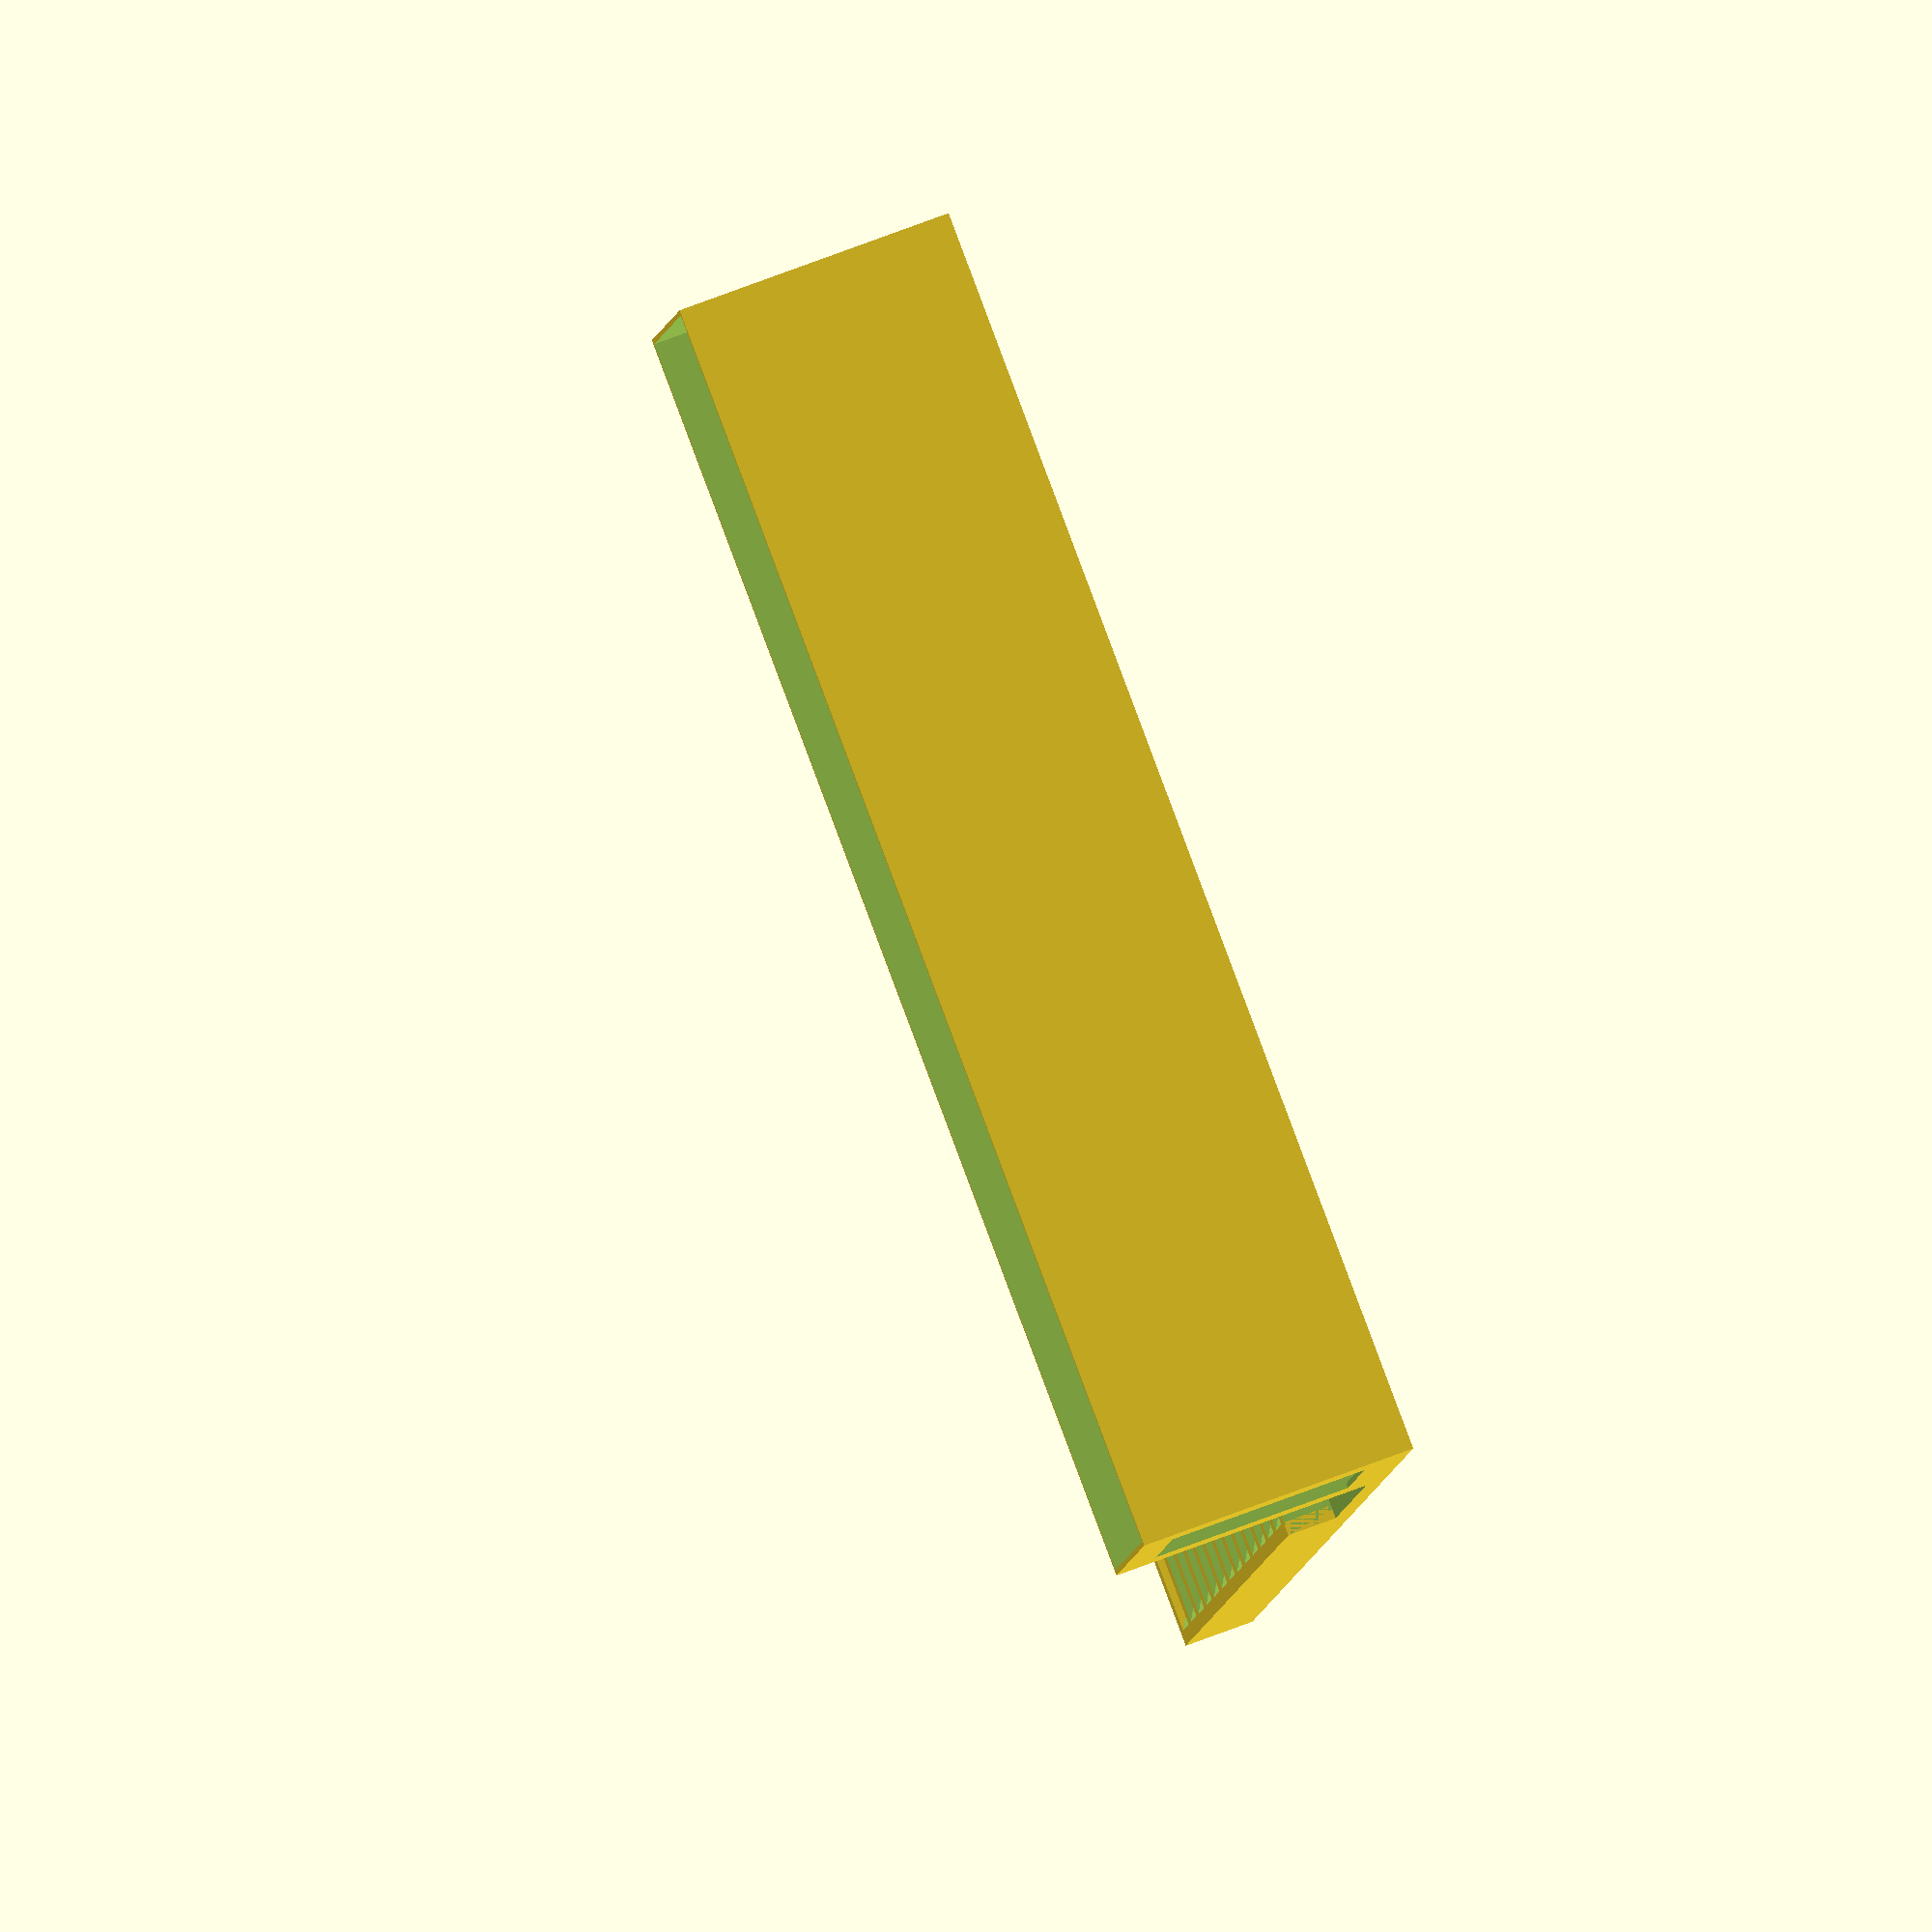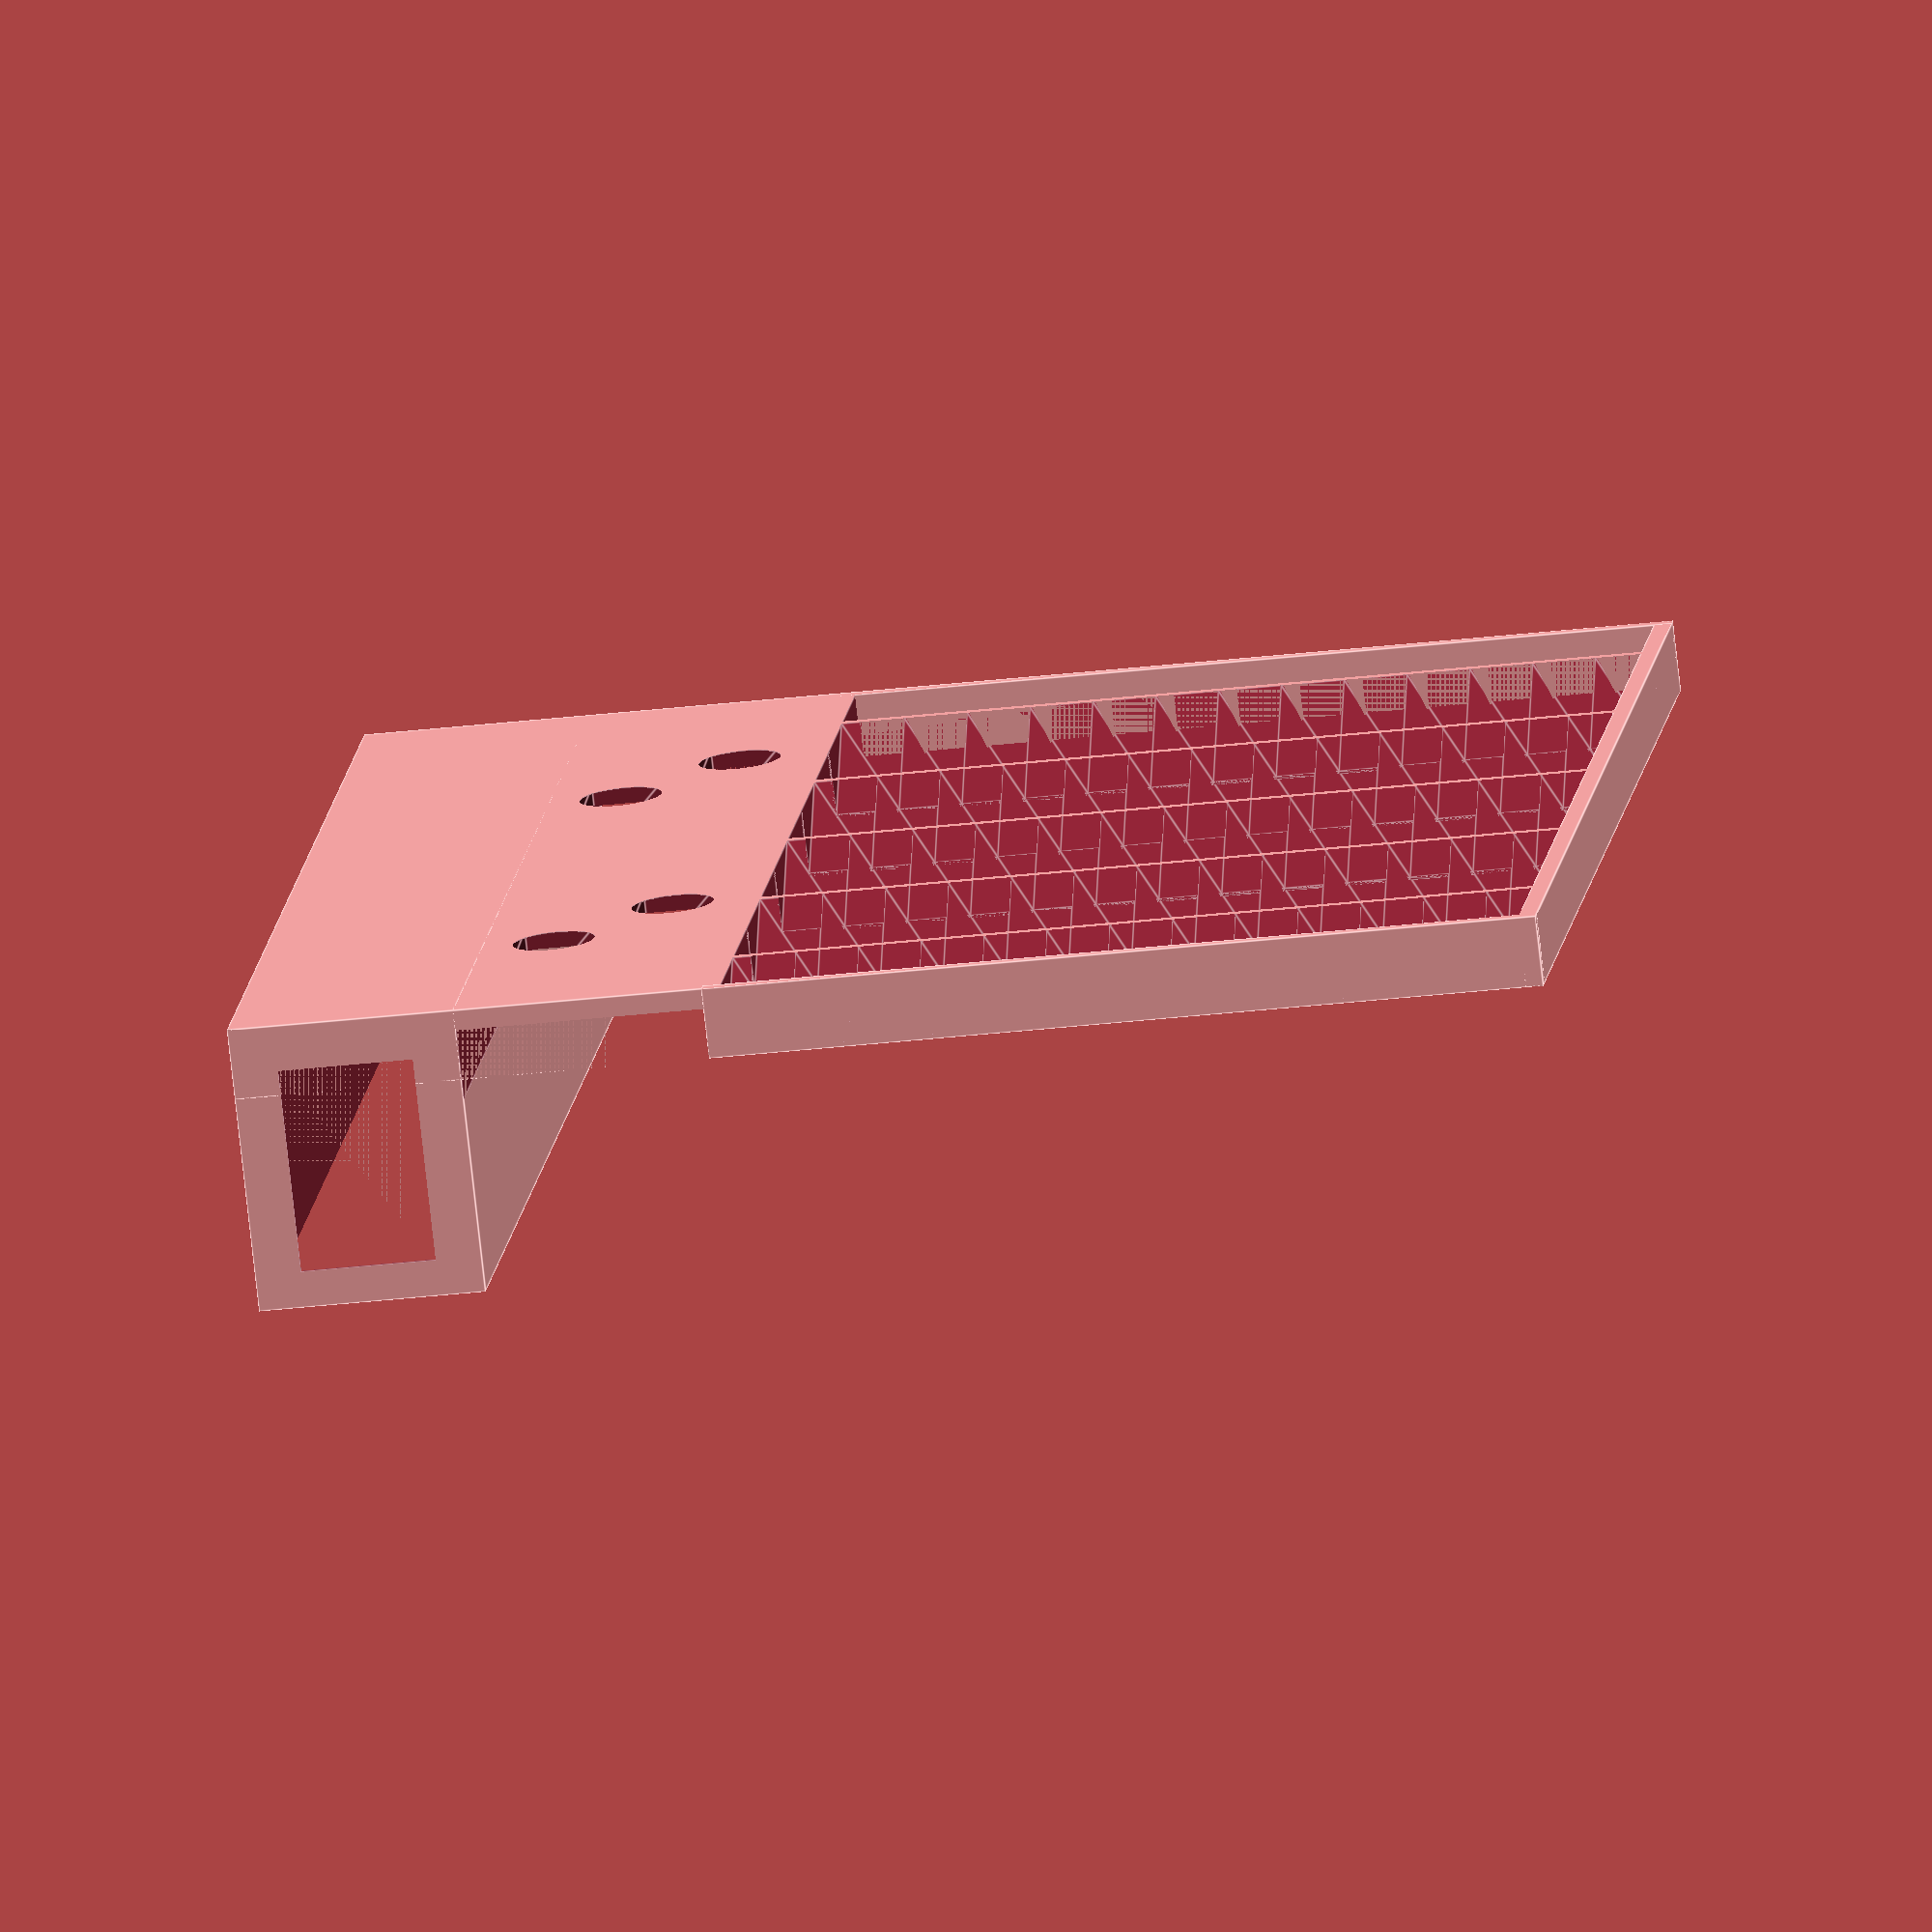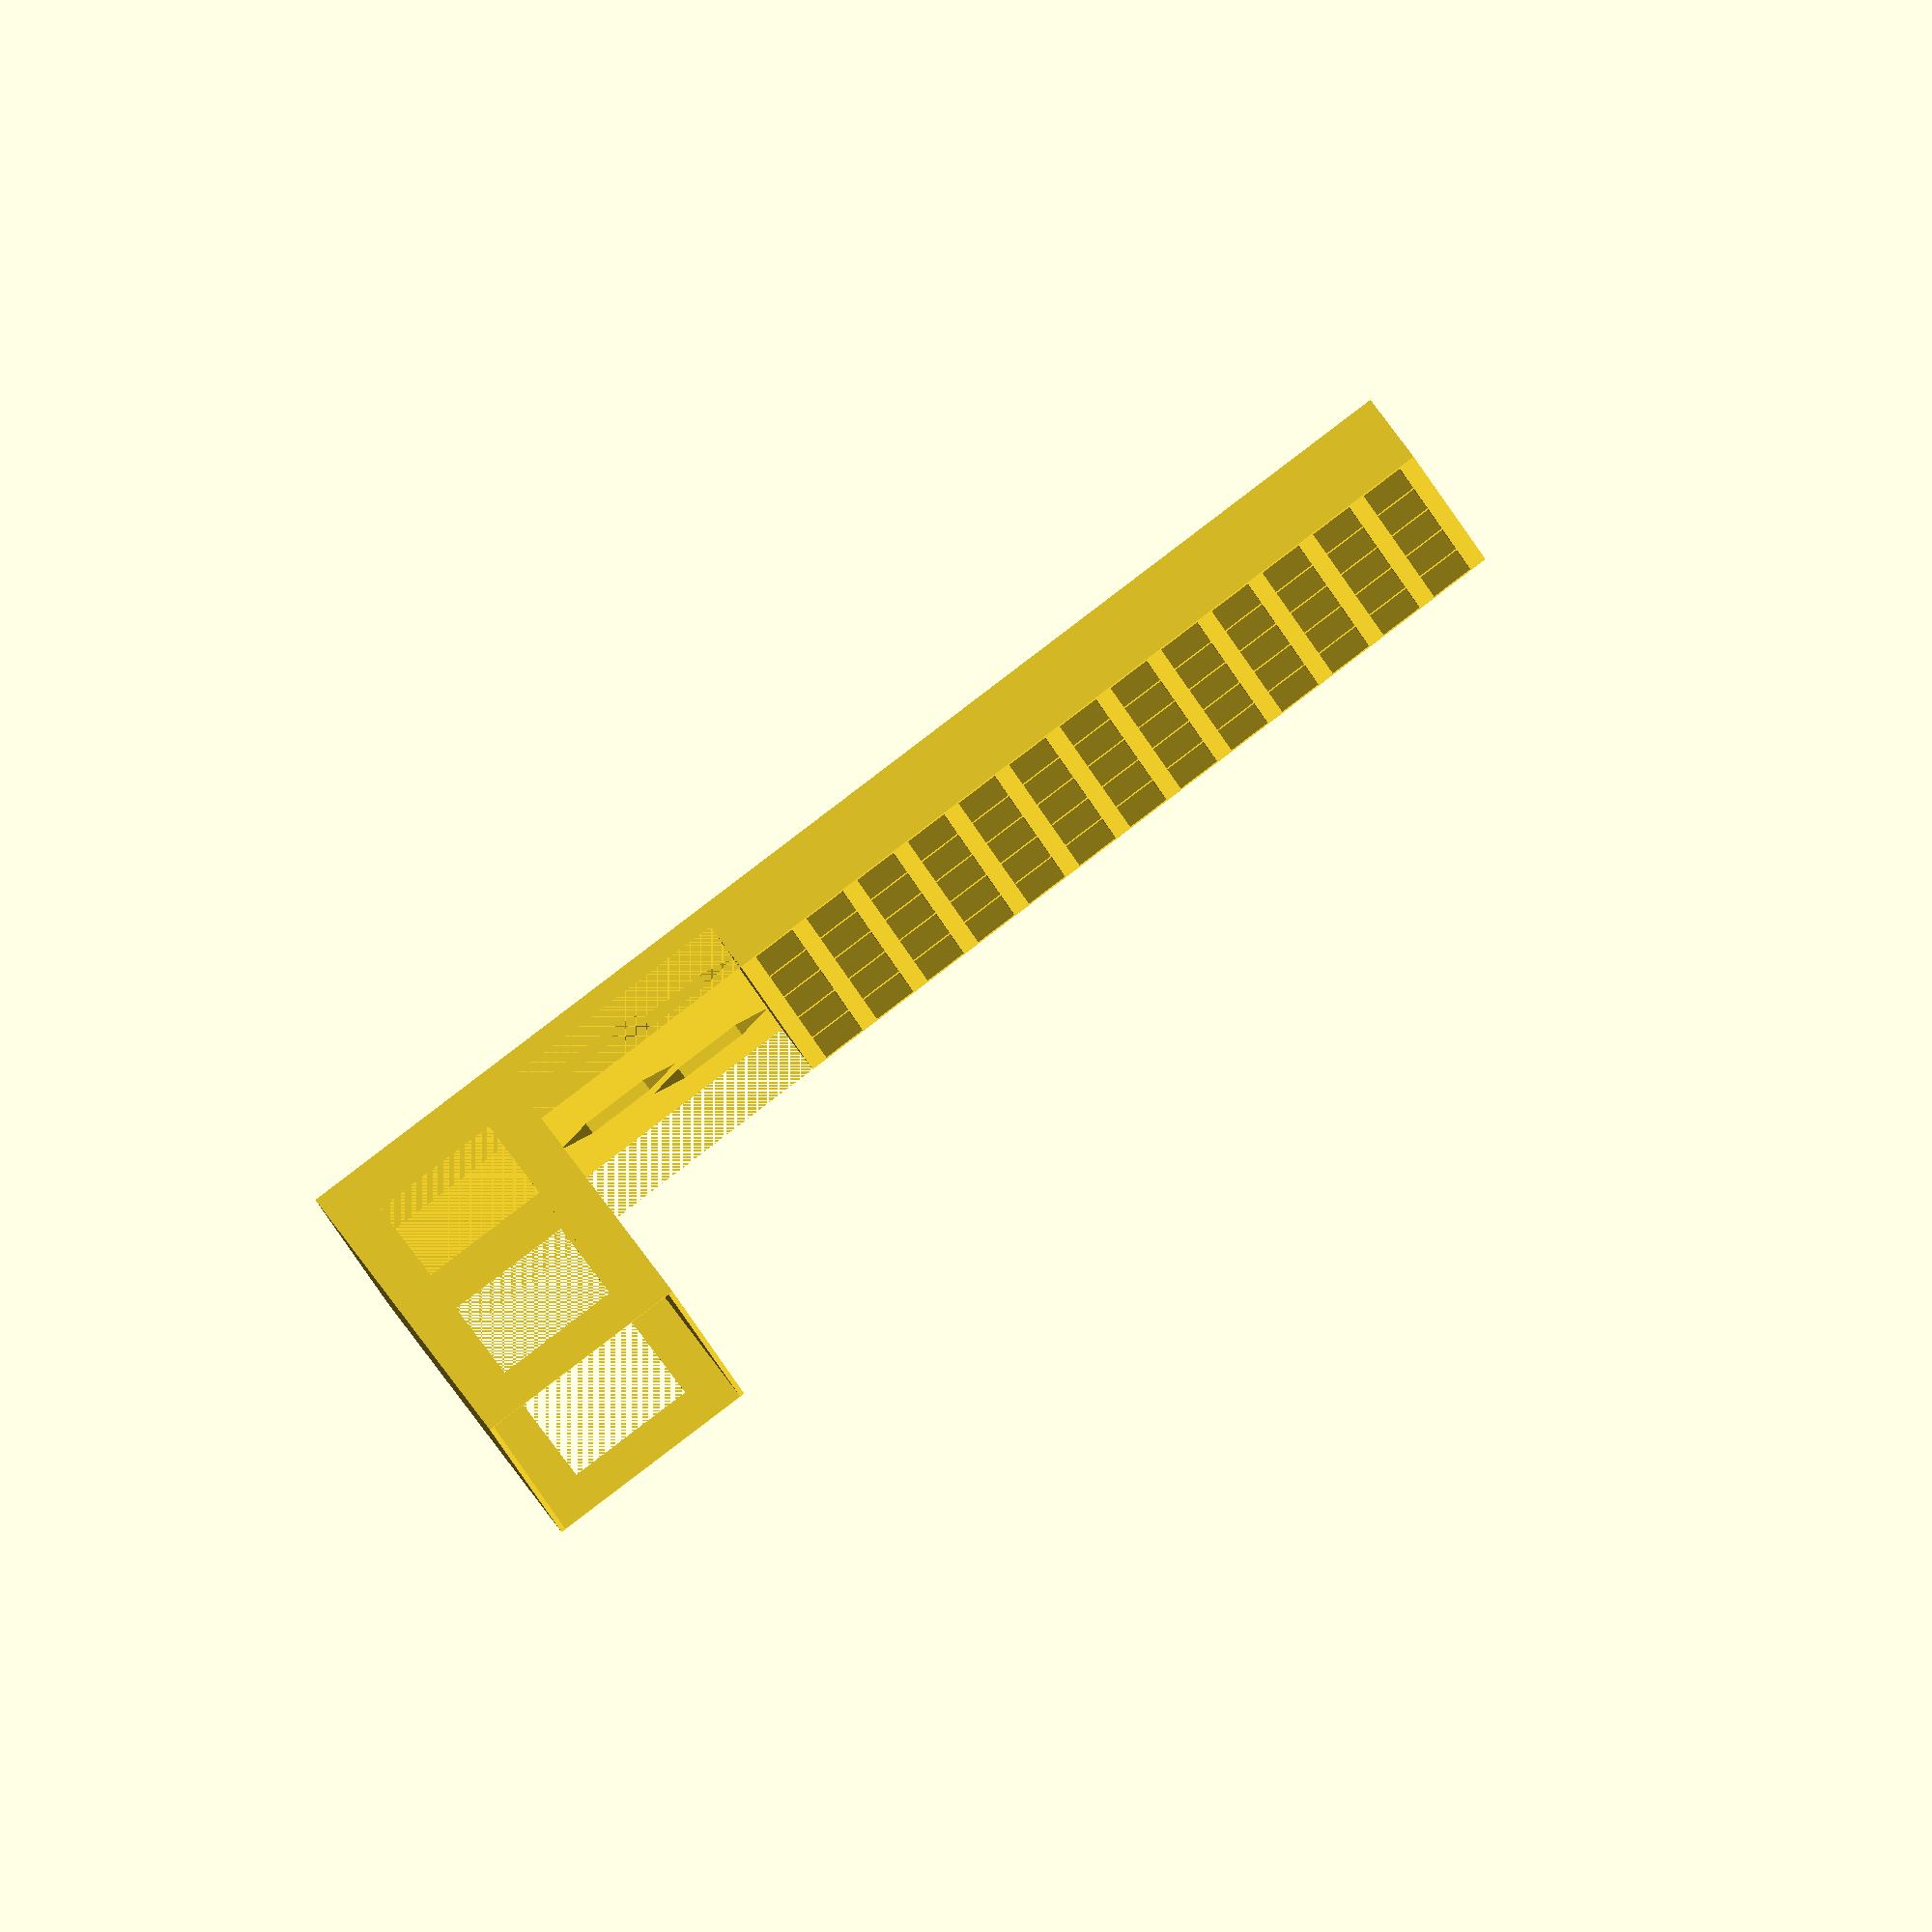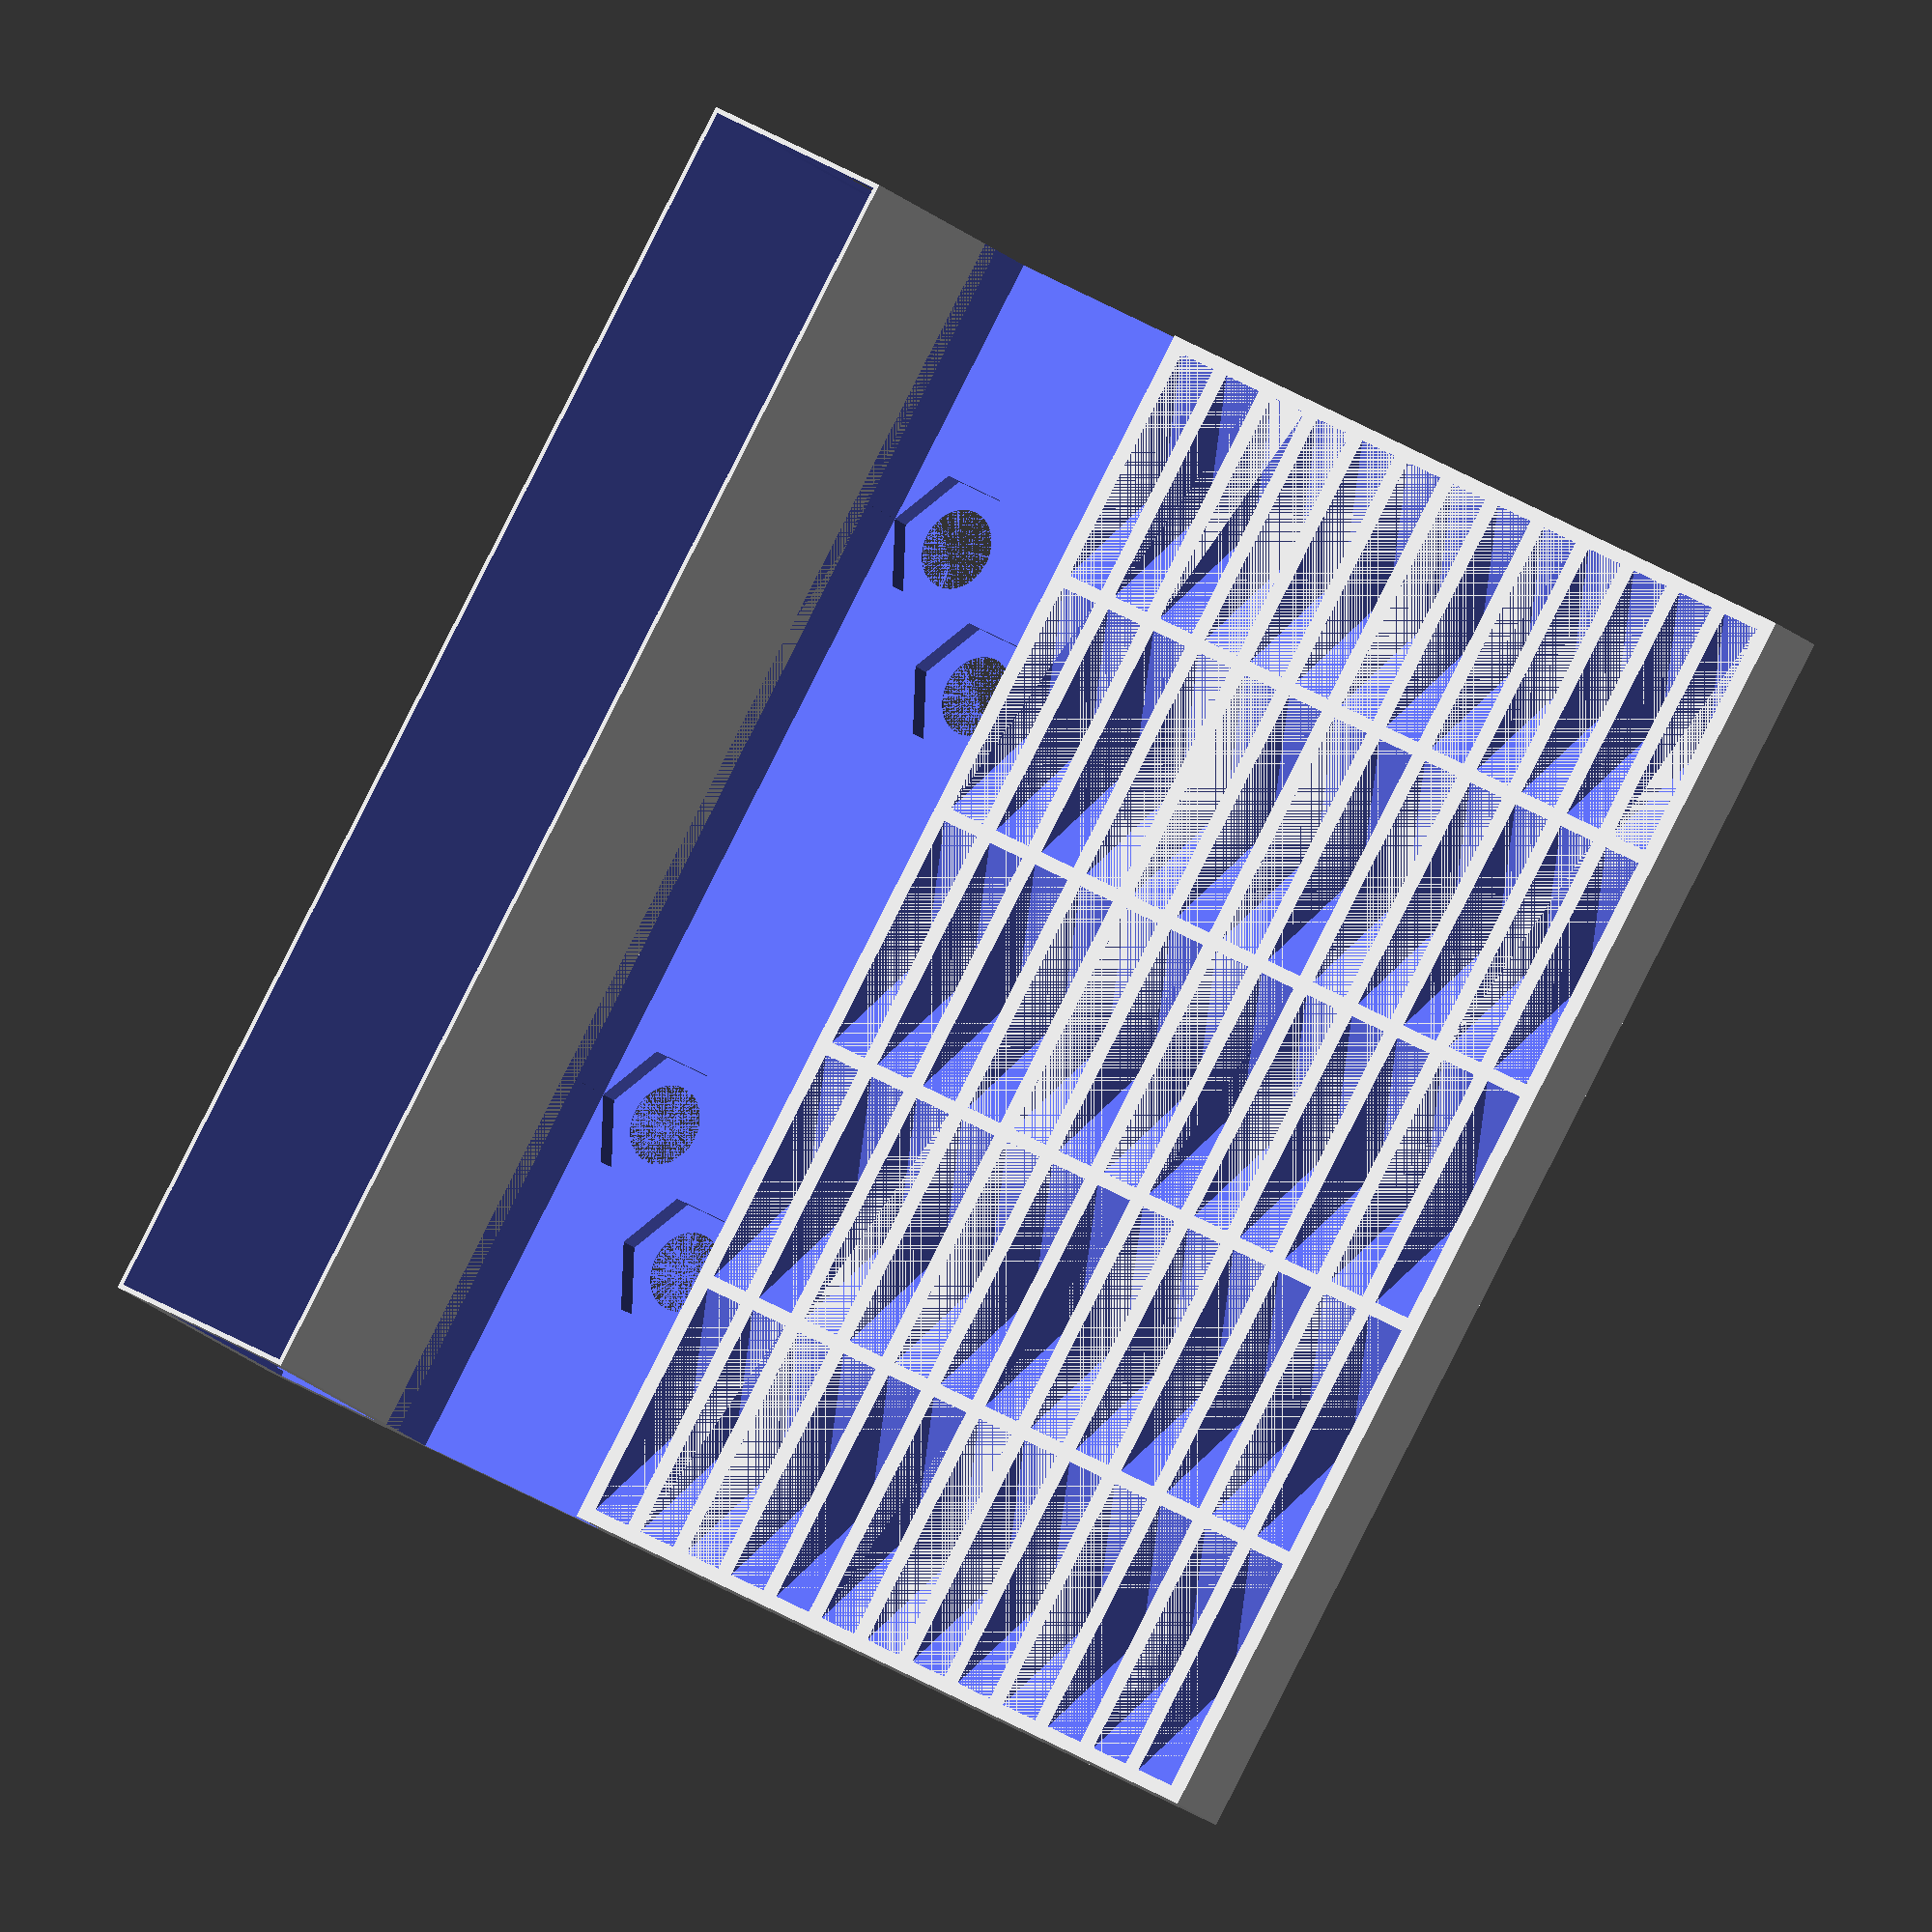
<openscad>
size = 320;
height = 17.32;
wallT = 1.2;

spacerWidth = 53;
spacerHeight = 70;
spacerBoxGrip = 10;

spacerBoxDepth = spacerWidth + 2 * wallT;

smHex = 34.6;
hexFloor = 0.2;
hexHoleD = 20;

railBottomT = 5;
railAreaDepth = smHex * 1.75;

stdWidth = 60;
stdDepth = 11;

trayDepth = size - spacerBoxDepth - railAreaDepth;
targetMargins = [2, 4];

cols = floor((size - targetMargins.x) / (stdWidth + targetMargins.x));
rows = floor((trayDepth - targetMargins.y) / (stdDepth + targetMargins.y));
margins = [
    (size - cols * stdWidth) / (cols + 1),
    (trayDepth - rows * stdDepth) / (rows + 1),
];

echo(str("Tray can fit ", cols * rows, " pieces."));

module standardInset() {
    rotate([90, 0, 0])
    linear_extrude(stdDepth) {
        polygon([
            [0, height + 0.01],
            [stdWidth / 2, 0],
            [stdWidth, height + 0.01]
        ]);
    }
    
    rotate([90, 0, 0])
    linear_extrude(stdDepth + margins.y + 0.01) {    
        polygon([
            [-0.01 - margins.x, -0.01],
            [stdWidth / 2 - wallT, -0.01],
            [-0.01, height - wallT],
            [-0.01 - margins.x, height - wallT]
        ]);
        
        polygon([
            [stdWidth / 2 + wallT, -0.01],
            [stdWidth + margins.x + 0.01, -0.01],
            [stdWidth + margins.x + 0.01, height - wallT],
            [stdWidth + 0.01, height - wallT]
        ]);
    }
}

module hexBase() {
    translate([0, 0, hexFloor])
    linear_extrude(height)
    hexagon(smHex);
    
    translate([0, 0, -0.01])
    cylinder(d = hexHoleD, h = height + 0.02, $fn = 256);
}

module hexagon(d) {
    rotate([0, 0, 90])
    circle(d = d, $fn = 6);
}

module tray() {
    difference() {
        union() {
            cube([size, size, height]);
            
            translate([0, size - spacerWidth - 2 * wallT, 0])
            cube([size, spacerBoxDepth, spacerHeight]);
        }
        
        for(ix = [1:cols]) {
            for(iy = [1:rows])
            translate([ix * margins.x + (ix - 1) * stdWidth,
                       iy * margins.y +  iy * stdDepth,
                       0])
            standardInset();
        }
        
        // Box for vertical spacers
        translate([wallT, size - spacerWidth - wallT, wallT])
        cube([size - 2 * wallT, spacerWidth, spacerHeight]);
        
        translate([-0.01, size - spacerWidth - wallT + spacerBoxGrip, wallT + spacerBoxGrip])
        cube([size + 0.02, spacerWidth - 2 * spacerBoxGrip, spacerHeight - 2 * spacerBoxGrip]);
        
        // flat area with mounts for Rail holders
        translate([-0.01, size - spacerBoxDepth - railAreaDepth, railBottomT])
        cube([size + 0.02, railAreaDepth, height]);
        
        translate([smHex / 2 - 2.1 + 50, size - spacerBoxDepth - smHex / 2 - 0.75 * smHex, 0])
        hexBase();
        
        translate([smHex / 2 - 2.1 + 80, size - spacerBoxDepth - smHex / 2, 0])
        hexBase();
        
        // spacing 126mm away from previous holder to fit 2x and 3x rails next to each other
        translate([smHex / 2 - 2.1 + 80 + 30 + 126, size - spacerBoxDepth - smHex / 2, 0])
        hexBase();
        
        translate([smHex / 2 - 2.1 + 50 + 156, size - spacerBoxDepth - smHex / 2 - 0.75 * smHex, 0])
        hexBase();
    }
    
    //closing the tray from the outside
    cube([margins.x, trayDepth, height]);
    cube([size, margins.y, height]);
    
    translate([size - margins.x, 0, 0])
    cube([margins.x, trayDepth, height]);
}

tray();
</openscad>
<views>
elev=295.4 azim=19.1 roll=68.2 proj=o view=solid
elev=77.7 azim=84.0 roll=186.4 proj=o view=edges
elev=276.8 azim=266.1 roll=323.0 proj=o view=wireframe
elev=20.7 azim=302.4 roll=32.5 proj=o view=wireframe
</views>
